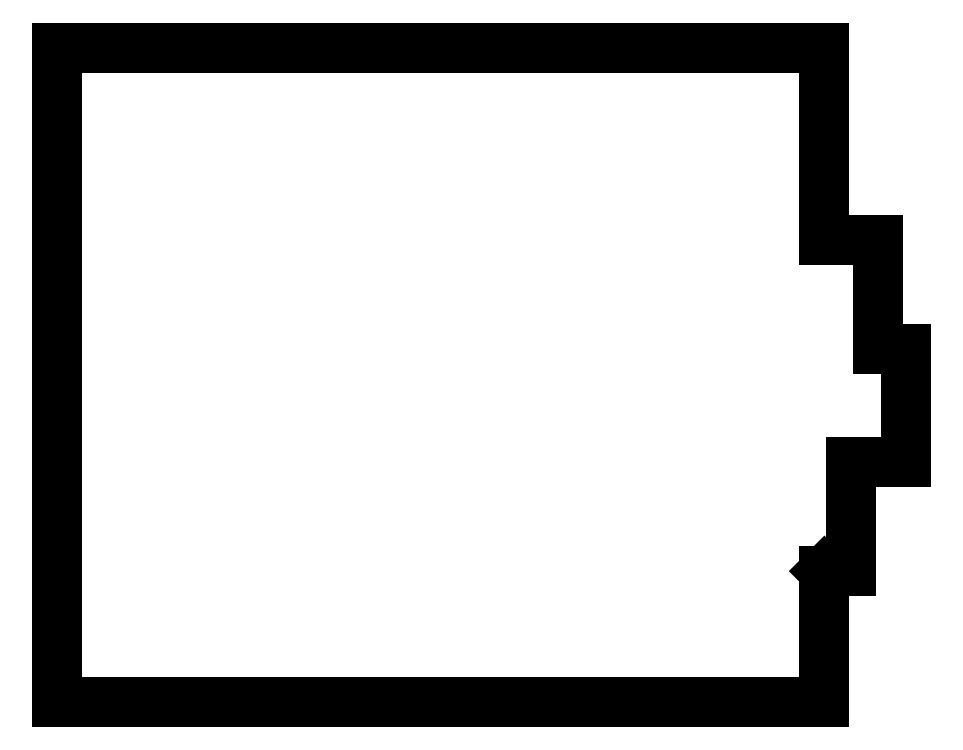
<metadata>
{"format":"dxf","ext":"dxf","renderer":"ezdxf+matplotlib","layout":"modelspace","background":"white","min_lineweight":24,"dpi":150}
</metadata>
<code>
0
SECTION
2
ENTITIES
0
LINE
8
BLACK
10
164.1
20
-86.8
11
173.6
21
-86.8
0
LINE
8
BLACK
10
173.6
20
-86.8
11
173.6
21
-105.8
0
LINE
8
BLACK
10
173.6
20
-105.8
11
178.3
21
-105.8
0
LINE
8
BLACK
10
178.3
20
-105.8
11
178.3
21
-125.5
0
LINE
8
BLACK
10
178.3
20
-125.5
11
168.8
21
-125.5
0
LINE
8
BLACK
10
168.8
20
-125.5
11
168.8
21
-144.5
0
LINE
8
BLACK
10
168.8
20
-144.5
11
164.2
21
-144.5
0
LINE
8
BLACK
10
164.2
20
-144.5
11
164.1
21
-144.6
0
LINE
8
BLACK
10
164.1
20
-144.6
11
164.1
21
-167.5
0
LINE
8
BLACK
10
164.1
20
-167.5
11
30.15
21
-167.5
0
LINE
8
BLACK
10
30.15
20
-167.5
11
30.15
21
-53.15
0
LINE
8
BLACK
10
30.15
20
-53.15
11
164.1
21
-53.15
0
LINE
8
BLACK
10
164.1
20
-53.15
11
164.1
21
-86.8
0
ENDSEC
0
EOF

</code>
